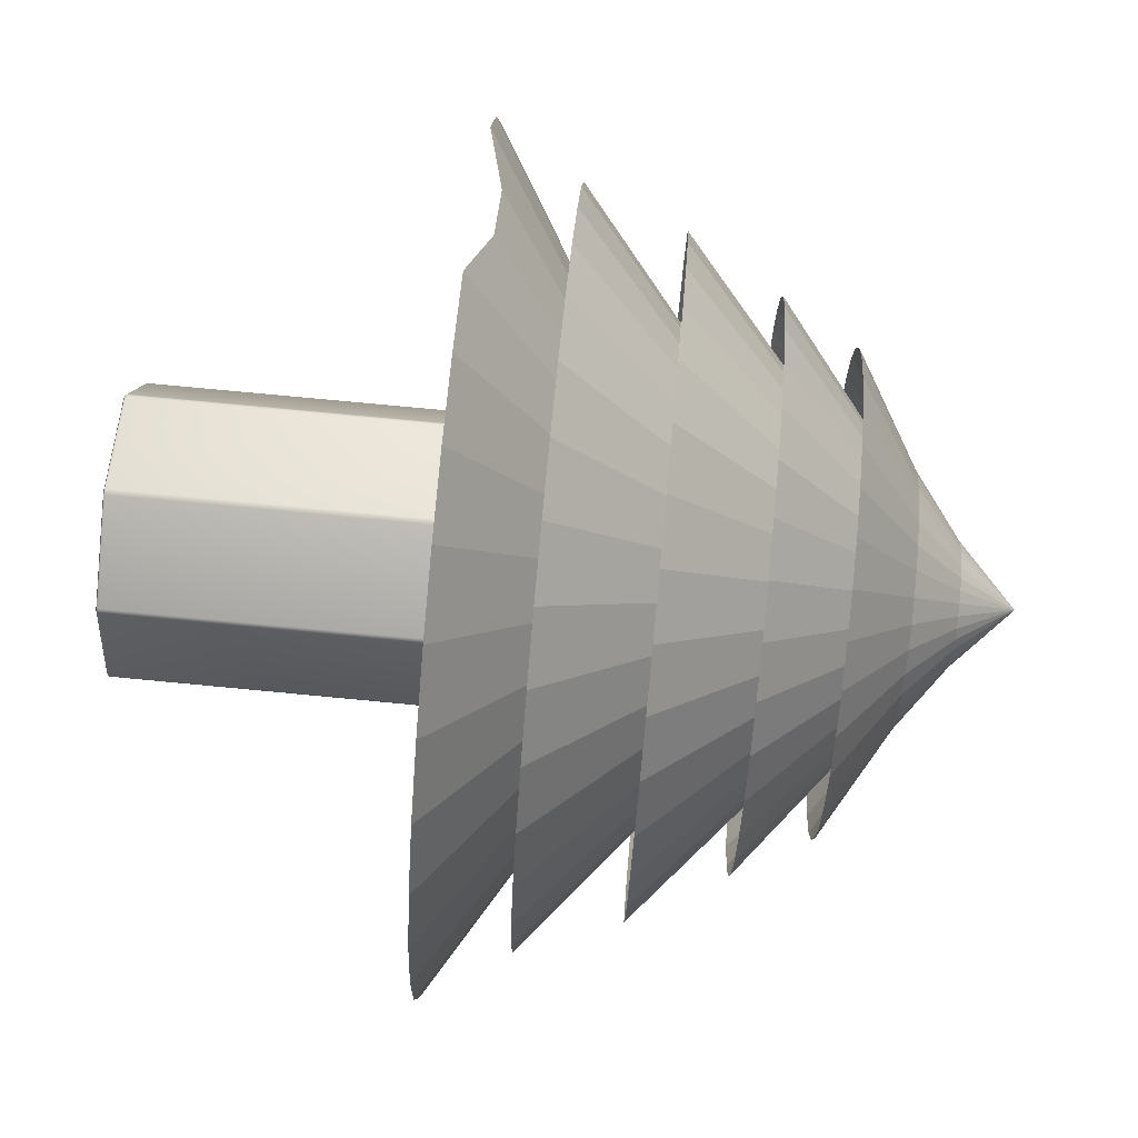
<metadata>
{"format":"obj","ext":"obj","renderer":"f3d","projection":"perspective","resolution":1024,"background":"white","views":[{"elev":77.4,"azim":95.4,"up":"+Z"}]}
</metadata>
<code>
o FOREST_PILLAR_BIG.001
v 0 3 0
v 0 0 0
v 0 1.547 2.02
v -0.3942 1.547 1.982
v -0.7732 1.547 1.867
v -1.041 1.638 1.558
v -1.325 1.638 1.325
v -1.68 1.547 1.122
v -1.867 1.547 0.7732
v -1.982 1.547 0.3942
v -2.02 1.547 0
v -1.982 1.547 -0.3942
v -1.867 1.547 -0.7732
v -1.68 1.547 -1.122
v -1.429 1.547 -1.429
v -1.122 1.547 -1.68
v -0.7732 1.547 -1.867
v -0.3942 1.547 -1.982
v 0 1.547 -2.02
v 0.3942 1.547 -1.982
v 0.7732 1.547 -1.867
v 1.122 1.547 -1.68
v 1.429 1.547 -1.429
v 1.68 1.547 -1.122
v 1.867 1.547 -0.7732
v 1.982 1.547 -0.3942
v 2.02 1.547 0
v 1.982 1.547 0.3942
v 1.867 1.547 0.7732
v 1.68 1.547 1.122
v 1.429 1.547 1.429
v 1.122 1.547 1.68
v 0.7732 1.547 1.867
v 0.3942 1.547 1.982
v -0 2.79 0.6251
v -0.122 2.79 0.6131
v -0.2392 2.79 0.5776
v -0.3473 2.79 0.5198
v -0.442 2.79 0.442
v -0.5198 2.79 0.3473
v -0.5776 2.79 0.2392
v -0.6131 2.79 0.122
v -0.6251 2.79 0
v -0.6131 2.79 -0.122
v -0.5776 2.79 -0.2392
v -0.5198 2.79 -0.3473
v -0.442 2.79 -0.442
v -0.3473 2.79 -0.5198
v -0.2392 2.79 -0.5776
v -0.122 2.79 -0.6131
v -0 2.79 -0.6251
v 0.122 2.79 -0.6131
v 0.2392 2.79 -0.5776
v 0.3473 2.79 -0.5198
v 0.442 2.79 -0.442
v 0.5198 2.79 -0.3473
v 0.5776 2.79 -0.2392
v 0.6131 2.79 -0.122
v 0.6251 2.79 0
v 0.6131 2.79 0.122
v 0.5776 2.79 0.2392
v 0.5198 2.79 0.3473
v 0.442 2.79 0.442
v 0.3473 2.79 0.5198
v 0.2392 2.79 0.5776
v 0.122 2.79 0.6131
v 0.5402 1.959 1.679
v 0.2022 1.959 1.752
v -0.1435 1.959 1.758
v -0.4838 1.959 1.696
v -0.8054 1.959 1.569
v -1.096 1.959 1.382
v -1.345 1.959 1.142
v -1.542 1.959 0.8575
v -1.679 1.959 0.5402
v -1.752 1.959 0.2022
v -1.758 1.959 -0.1435
v -1.696 1.959 -0.4838
v -1.569 1.959 -0.8054
v -1.382 1.959 -1.096
v -1.142 1.959 -1.345
v -0.8575 1.959 -1.542
v -0.5402 1.959 -1.679
v -0.2022 1.959 -1.752
v 0.1435 1.959 -1.758
v 0.4838 1.959 -1.696
v 0.8054 1.959 -1.569
v 1.096 1.959 -1.382
v 1.345 1.959 -1.142
v 1.542 1.959 -0.8575
v 1.679 1.959 -0.5402
v 1.752 1.959 -0.2022
v 1.758 1.959 0.1435
v 1.696 1.959 0.4838
v 1.569 1.959 0.8054
v 1.382 1.959 1.096
v 1.142 1.959 1.345
v 0.8575 1.959 1.542
v 0.1801 3.203 0.5598
v 0.06742 3.203 0.5842
v -0.04784 3.203 0.5861
v -0.1613 3.203 0.5655
v -0.2685 3.203 0.5232
v -0.3654 3.203 0.4607
v -0.4483 3.203 0.3806
v -0.5139 3.203 0.2858
v -0.5598 3.203 0.1801
v -0.5842 3.203 0.06742
v -0.5861 3.203 -0.04784
v -0.5655 3.203 -0.1613
v -0.5232 3.203 -0.2685
v -0.4607 3.203 -0.3654
v -0.3806 3.203 -0.4483
v -0.2858 3.203 -0.5139
v -0.1801 3.203 -0.5598
v -0.06742 3.203 -0.5842
v 0.04784 3.203 -0.5861
v 0.1613 3.203 -0.5655
v 0.2685 3.203 -0.5232
v 0.3654 3.203 -0.4607
v 0.4483 3.203 -0.3806
v 0.5139 3.203 -0.2858
v 0.5598 3.203 -0.1801
v 0.5842 3.203 -0.06742
v 0.5861 3.203 0.04784
v 0.5655 3.203 0.1613
v 0.5232 3.203 0.2685
v 0.4607 3.203 0.3654
v 0.3806 3.203 0.4483
v 0.2858 3.203 0.5139
v 1.122 2.449 1.121
v 0.8822 2.449 1.318
v 0.6081 2.449 1.465
v 0.3107 2.449 1.555
v 0.00127 2.449 1.586
v -0.3082 2.449 1.556
v -0.6058 2.449 1.466
v -0.8801 2.449 1.319
v -1.121 2.449 1.122
v -1.318 2.449 0.8822
v -1.465 2.449 0.6081
v -1.555 2.449 0.3107
v -1.586 2.449 0.00127
v -1.556 2.449 -0.3082
v -1.466 2.449 -0.6058
v -1.319 2.449 -0.8801
v -1.122 2.449 -1.121
v -0.8822 2.449 -1.318
v -0.6081 2.449 -1.465
v -0.3107 2.449 -1.555
v -0.00127 2.449 -1.586
v 0.3082 2.449 -1.556
v 0.6058 2.449 -1.466
v 0.8801 2.449 -1.319
v 1.121 2.449 -1.122
v 1.318 2.449 -0.8822
v 1.465 2.449 -0.6081
v 1.555 2.449 -0.3107
v 1.586 2.449 -0.00127
v 1.556 2.449 0.3082
v 1.466 2.449 0.6058
v 1.319 2.449 0.8801
v 0.3709 3.542 0.3703
v 0.2915 3.542 0.4356
v 0.201 3.542 0.4841
v 0.1027 3.542 0.514
v 0.00042 3.542 0.5241
v -0.1018 3.542 0.5141
v -0.2002 3.542 0.4844
v -0.2908 3.542 0.436
v -0.3703 3.542 0.3709
v -0.4356 3.542 0.2915
v -0.4841 3.542 0.201
v -0.514 3.542 0.1027
v -0.5241 3.542 0.00042
v -0.5141 3.542 -0.1018
v -0.4844 3.542 -0.2002
v -0.436 3.542 -0.2908
v -0.3709 3.542 -0.3703
v -0.2915 3.542 -0.4356
v -0.201 3.542 -0.4841
v -0.1027 3.542 -0.514
v -0.00042 3.542 -0.5241
v 0.1018 3.542 -0.5141
v 0.2002 3.542 -0.4844
v 0.2908 3.542 -0.436
v 0.3703 3.542 -0.3709
v 0.4355 3.542 -0.2915
v 0.4841 3.542 -0.201
v 0.514 3.542 -0.1027
v 0.5241 3.542 -0.00042
v 0.5141 3.542 0.1018
v 0.4844 3.542 0.2002
v 0.436 3.542 0.2908
v 0.9433 2.904 0.9418
v 0.7415 2.904 1.108
v 0.5111 2.904 1.231
v 0.2611 2.904 1.307
v 0.001067 2.904 1.333
v -0.259 2.904 1.308
v -0.5091 2.904 1.232
v -0.7397 2.904 1.109
v -0.9418 2.904 0.9433
v -1.108 2.904 0.7415
v -1.231 2.904 0.5111
v -1.307 2.904 0.2611
v -1.333 2.904 0.001067
v -1.308 2.904 -0.259
v -1.232 2.904 -0.5091
v -1.109 2.904 -0.7397
v -0.9433 2.904 -0.9418
v -0.7415 2.904 -1.108
v -0.5111 2.904 -1.231
v -0.2611 2.904 -1.307
v -0.001067 2.904 -1.333
v 0.259 2.904 -1.308
v 0.5091 2.904 -1.232
v 0.7397 2.904 -1.109
v 0.9418 2.904 -0.9433
v 1.108 2.904 -0.7415
v 1.231 2.904 -0.5111
v 1.307 2.904 -0.2611
v 1.333 2.904 -0.001067
v 1.308 2.904 0.259
v 1.232 2.904 0.5091
v 1.109 2.904 0.7397
v 0.2026 3.735 0.2023
v 0.1593 3.735 0.2379
v 0.1098 3.735 0.2644
v 0.05608 3.735 0.2808
v 0.000229 3.735 0.2863
v -0.05563 3.735 0.2808
v -0.1094 3.735 0.2646
v -0.1589 3.735 0.2382
v -0.2023 3.735 0.2026
v -0.2379 3.735 0.1593
v -0.2644 3.735 0.1098
v -0.2808 3.735 0.05608
v -0.2863 3.735 0.000229
v -0.2808 3.735 -0.05563
v -0.2646 3.735 -0.1094
v -0.2382 3.735 -0.1589
v -0.2026 3.735 -0.2023
v -0.1593 3.735 -0.2379
v -0.1098 3.735 -0.2644
v -0.05608 3.735 -0.2808
v -0.000229 3.735 -0.2863
v 0.05563 3.735 -0.2808
v 0.1094 3.735 -0.2646
v 0.1589 3.735 -0.2382
v 0.2023 3.735 -0.2026
v 0.2379 3.735 -0.1593
v 0.2644 3.735 -0.1098
v 0.2808 3.735 -0.05608
v 0.2863 3.735 -0.000229
v 0.2808 3.735 0.05563
v 0.2646 3.735 0.1094
v 0.2382 3.735 0.1589
v 0.8024 3.268 0.8011
v 0.6307 3.268 0.9423
v 0.4348 3.268 1.047
v 0.2221 3.268 1.112
v 0.000908 3.268 1.134
v -0.2203 3.268 1.112
v -0.4331 3.268 1.048
v -0.6292 3.268 0.9433
v -0.8011 3.268 0.8024
v -0.9423 3.268 0.6307
v -1.047 3.268 0.4348
v -1.112 3.268 0.2221
v -1.134 3.268 0.000908
v -1.112 3.268 -0.2203
v -1.048 3.268 -0.4331
v -0.9433 3.268 -0.6292
v -0.8024 3.268 -0.8011
v -0.6307 3.268 -0.9423
v -0.4348 3.268 -1.047
v -0.2221 3.268 -1.112
v -0.000908 3.268 -1.134
v 0.2203 3.268 -1.112
v 0.4331 3.268 -1.048
v 0.6292 3.268 -0.9433
v 0.8011 3.268 -0.8024
v 0.9423 3.268 -0.6307
v 1.047 3.268 -0.4348
v 1.112 3.268 -0.2221
v 1.134 3.268 -0.000908
v 1.112 3.268 0.2203
v 1.048 3.268 0.4331
v 0.9433 3.268 0.6292
v 0 4.099 0
v 0 4.099 0
v 0 4.099 0
v 0 4.099 0
v 0 4.099 0
v 0 4.099 0
v 0 4.099 0
v 0 4.099 0
v 0 4.099 0
v 0 4.099 0
v 0 4.099 0
v 0 4.099 0
v 0 4.099 0
v 0 4.099 0
v 0 4.099 0
v 0 4.099 0
v 0 4.099 0
v 0 4.099 0
v 0 4.099 0
v 0 4.099 0
v 0 4.099 0
v 0 4.099 0
v 0 4.099 0
v 0 4.099 0
v 0 4.099 0
v 0 4.099 0
v 0 4.099 0
v 0 4.099 0
v 0 4.099 0
v 0 4.099 0
v 0 4.099 0
v 0 4.099 0
v 0.531 2.996 0.7933
v 0.366 2.996 0.8816
v 0.187 2.996 0.9361
v 0.000764 2.996 0.9546
v -0.1855 2.996 0.9364
v -0.3646 2.996 0.8822
v -0.5297 2.996 0.7941
v -0.6744 2.996 0.6755
v -0.7933 2.996 0.531
v -0.8816 2.996 0.366
v -0.9361 2.996 0.187
v -0.9546 2.996 0.000764
v -0.9364 2.996 -0.1855
v -0.8822 2.996 -0.3646
v -0.7941 2.996 -0.5297
v -0.6755 2.996 -0.6744
v -0.531 2.996 -0.7933
v -0.366 2.996 -0.8816
v -0.187 2.996 -0.9361
v -0.000764 2.996 -0.9546
v 0.1855 2.996 -0.9364
v 0.3646 2.996 -0.8822
v 0.5297 2.996 -0.7941
v 0.6744 2.996 -0.6755
v 0.7933 2.996 -0.531
v 0.8816 2.996 -0.366
v 0.9361 2.996 -0.187
v 0.9546 2.996 -0.000764
v 0.9364 2.996 0.1855
v 0.8822 2.996 0.3646
v 0.7941 2.996 0.5297
v 0.6755 2.996 0.6744
v 0.134 2.455 1.161
v -0.09509 2.455 1.165
v -0.3205 2.455 1.124
v -0.5336 2.455 1.04
v -0.7262 2.455 0.9157
v -0.8909 2.455 0.7564
v -1.021 2.455 0.5681
v -1.113 2.455 0.3579
v -1.161 2.455 0.134
v -1.165 2.455 -0.09509
v -1.124 2.455 -0.3205
v -1.04 2.455 -0.5336
v -0.9157 2.455 -0.7262
v -0.7564 2.455 -0.8909
v -0.5681 2.455 -1.021
v -0.3579 2.455 -1.113
v -0.134 2.455 -1.161
v 0.09509 2.455 -1.165
v 0.3205 2.455 -1.124
v 0.5336 2.455 -1.04
v 0.7262 2.455 -0.9157
v 0.8909 2.455 -0.7564
v 1.021 2.455 -0.5681
v 1.113 2.455 -0.3579
v 1.161 2.455 -0.134
v 1.165 2.455 0.09509
v 1.124 2.455 0.3205
v 1.04 2.455 0.5336
v 0.9157 2.455 0.7262
v 0.7564 2.455 0.8909
v 0.5681 2.455 1.021
v 0.3579 2.455 1.113
v -0.2476 2.01 1.245
v -0.4858 2.01 1.173
v -0.7052 2.01 1.055
v -0.8976 2.01 0.8976
v -1.055 2.01 0.7052
v -1.173 2.01 0.4858
v -1.245 2.01 0.2476
v -1.269 2.01 0
v -1.245 2.01 -0.2476
v -1.173 2.01 -0.4858
v -1.055 2.01 -0.7052
v -0.8976 2.01 -0.8976
v -0.7052 2.01 -1.055
v -0.4858 2.01 -1.173
v -0.2476 2.01 -1.245
v -0 2.01 -1.269
v 0.2476 2.01 -1.245
v 0.4858 2.01 -1.173
v 0.7052 2.01 -1.055
v 0.8976 2.01 -0.8976
v 1.055 2.01 -0.7052
v 1.173 2.01 -0.4858
v 1.245 2.01 -0.2476
v 1.269 2.01 0
v 1.245 2.01 0.2476
v 1.173 2.01 0.4858
v 1.055 2.01 0.7052
v 0.8976 2.01 0.8976
v 0.7052 2.01 1.055
v 0.4858 2.01 1.173
v 0.2476 2.01 1.245
v -0 2.01 1.269
v 0.1644 3.813 0.2457
v 0.3364 3.58 0.5026
v 0.1134 3.813 0.273
v 0.2319 3.58 0.5586
v 0.05791 3.813 0.2899
v 0.1185 3.58 0.5931
v 0.000237 3.813 0.2956
v 0.000484 3.58 0.6048
v -0.05745 3.813 0.29
v -0.1175 3.58 0.5933
v -0.1129 3.813 0.2732
v -0.231 3.58 0.559
v -0.1641 3.813 0.2459
v -0.3356 3.58 0.5032
v -0.2089 3.813 0.2092
v -0.4273 3.58 0.428
v -0.2457 3.813 0.1644
v -0.5026 3.58 0.3364
v -0.273 3.813 0.1134
v -0.5586 3.58 0.2319
v -0.2899 3.813 0.05791
v -0.5931 3.58 0.1185
v -0.2956 3.813 0.000237
v -0.6048 3.58 0.000484
v -0.29 3.813 -0.05745
v -0.5933 3.58 -0.1175
v -0.2732 3.813 -0.1129
v -0.559 3.58 -0.231
v -0.2459 3.813 -0.1641
v -0.5032 3.58 -0.3356
v -0.2092 3.813 -0.2089
v -0.428 3.58 -0.4273
v -0.1644 3.813 -0.2457
v -0.3364 3.58 -0.5026
v -0.1134 3.813 -0.273
v -0.2319 3.58 -0.5586
v -0.05791 3.813 -0.2899
v -0.1185 3.58 -0.5931
v -0.000237 3.813 -0.2956
v -0.000484 3.58 -0.6048
v 0.05745 3.813 -0.29
v 0.1175 3.58 -0.5933
v 0.1129 3.813 -0.2732
v 0.231 3.58 -0.559
v 0.1641 3.813 -0.2459
v 0.3356 3.58 -0.5032
v 0.2089 3.813 -0.2092
v 0.4273 3.58 -0.428
v 0.2457 3.813 -0.1644
v 0.5026 3.58 -0.3364
v 0.273 3.813 -0.1134
v 0.5586 3.58 -0.2319
v 0.2899 3.813 -0.05791
v 0.5931 3.58 -0.1185
v 0.2956 3.813 -0.000237
v 0.6048 3.58 -0.000484
v 0.29 3.813 0.05745
v 0.5933 3.58 0.1175
v 0.2732 3.813 0.1129
v 0.559 3.58 0.231
v 0.2459 3.813 0.1641
v 0.5032 3.58 0.3356
v 0.428 3.58 0.4273
v 0.2092 3.813 0.2089
v 0.4885 0 -0.4885
v 0.4861 0.015 -0.5056
v 0.5056 0.015 -0.4861
v 0.4861 0.004393 -0.4999
v 0.4958 0.00634 -0.4958
v 0.4982 0.015 -0.4982
v 0.4999 0.004393 -0.4861
v 0.4885 3 -0.4885
v 0.5056 2.985 -0.4861
v 0.4861 2.985 -0.5056
v 0.4999 2.996 -0.4861
v 0.4958 2.994 -0.4958
v 0.4982 2.985 -0.4982
v 0.4861 2.996 -0.4999
v 0.4885 0 0.4885
v 0.5056 0.015 0.4861
v 0.4861 0.015 0.5056
v 0.4999 0.004393 0.4861
v 0.4958 0.00634 0.4958
v 0.4982 0.015 0.4982
v 0.4861 0.004393 0.4999
v 0.4885 3 0.4885
v 0.4861 2.985 0.5056
v 0.5056 2.985 0.4861
v 0.4861 2.996 0.4999
v 0.4958 2.994 0.4958
v 0.4982 2.985 0.4982
v 0.4999 2.996 0.4861
v -0.4885 0 -0.4885
v -0.5056 0.015 -0.4861
v -0.4861 0.015 -0.5056
v -0.4999 0.004393 -0.4861
v -0.4958 0.00634 -0.4958
v -0.4982 0.015 -0.4982
v -0.4861 0.004393 -0.4999
v -0.4885 3 -0.4885
v -0.4861 2.985 -0.5056
v -0.5056 2.985 -0.4861
v -0.4861 2.996 -0.4999
v -0.4958 2.994 -0.4958
v -0.4982 2.985 -0.4982
v -0.4999 2.996 -0.4861
v -0.4885 0 0.4885
v -0.4861 0.015 0.5056
v -0.5056 0.015 0.4861
v -0.4861 0.004393 0.4999
v -0.4958 0.00634 0.4958
v -0.4982 0.015 0.4982
v -0.4999 0.004393 0.4861
v -0.4885 3 0.4885
v -0.5056 2.985 0.4861
v -0.4861 2.985 0.5056
v -0.4999 2.996 0.4861
v -0.4958 2.994 0.4958
v -0.4982 2.985 0.4982
v -0.4861 2.996 0.4999
v 0.6944 0.015 -0.01393
v 0.6944 0.015 0.01393
v 0.6838 0 0
v 0.6967 0.015 -0
v 0.6947 0.00634 -0
v 0.692 0.004393 0.008117
v 0.692 0.004393 -0.008117
v 0.6944 2.985 0.01393
v 0.6944 2.985 -0.01393
v 0.6838 3 0
v 0.6967 2.985 0
v 0.6947 2.994 0
v 0.692 2.996 -0.008117
v 0.692 2.996 0.008117
v -0.6944 0.015 0.01393
v -0.6944 0.015 -0.01393
v -0.6838 0 0
v -0.6967 0.015 0
v -0.6947 0.00634 0
v -0.692 0.004393 -0.008117
v -0.692 0.004393 0.008117
v -0.6944 2.985 -0.01393
v -0.6944 2.985 0.01393
v -0.6838 3 0
v -0.6967 2.985 -0
v -0.6947 2.994 -0
v -0.692 2.996 0.008117
v -0.692 2.996 -0.008117
v 0.01393 0.015 0.6944
v -0.01393 0.015 0.6944
v 0 0 0.6838
v 0 0.015 0.6967
v 0 0.00634 0.6947
v -0.008117 0.004393 0.692
v 0.008117 0.004393 0.692
v -0.01393 2.985 0.6944
v 0.01393 2.985 0.6944
v 0 3 0.6838
v -0 2.985 0.6967
v -0 2.994 0.6947
v 0.008117 2.996 0.692
v -0.008117 2.996 0.692
v -0.01393 0.015 -0.6944
v 0.01393 0.015 -0.6944
v 0 0 -0.6838
v -0 0.015 -0.6967
v -0 0.00634 -0.6947
v 0.008117 0.004393 -0.692
v -0.008117 0.004393 -0.692
v 0.01393 2.985 -0.6944
v -0.01393 2.985 -0.6944
v 0 3 -0.6838
v 0 2.985 -0.6967
v 0 2.994 -0.6947
v -0.008117 2.996 -0.692
v 0.008117 2.996 -0.692
f 498 540 546 506
f 526 568 574 534
f 567 499 505 575
f 512 554 560 520
f 484 582 588 492
f 555 2 569 525
f 548 1 576 504
f 539 485 491 547
f 590 518 562 1
f 581 513 519 589
f 2 541 497 569
f 511 583 2 555
f 490 590 1 548
f 553 527 533 561
f 1 562 532 576
f 483 486 487 489
f 484 488 487 486
f 485 489 487 488
f 490 493 494 496
f 491 495 494 493
f 492 496 494 495
f 497 500 501 503
f 498 502 501 500
f 499 503 501 502
f 504 507 508 510
f 505 509 508 507
f 506 510 508 509
f 511 514 515 517
f 512 516 515 514
f 513 517 515 516
f 518 521 522 524
f 519 523 522 521
f 520 524 522 523
f 525 528 529 531
f 526 530 529 528
f 527 531 529 530
f 532 535 536 538
f 533 537 536 535
f 534 538 536 537
f 539 542 543 545
f 540 544 543 542
f 541 545 543 544
f 546 549 550 552
f 547 551 550 549
f 548 552 550 551
f 553 556 557 559
f 554 558 557 556
f 555 559 557 558
f 560 563 564 566
f 561 565 564 563
f 562 566 564 565
f 567 570 571 573
f 568 572 571 570
f 569 573 571 572
f 574 577 578 580
f 575 579 578 577
f 576 580 578 579
f 581 584 585 587
f 582 586 585 584
f 583 587 585 586
f 588 591 592 594
f 589 593 592 591
f 590 594 592 593
f 541 483 489 545
f 545 489 485 539
f 548 504 510 552
f 552 510 506 546
f 569 497 503 573
f 573 503 499 567
f 576 532 538 580
f 580 538 534 574
f 555 525 531 559
f 559 531 527 553
f 562 518 524 566
f 566 524 520 560
f 583 511 517 587
f 587 517 513 581
f 590 490 496 594
f 594 496 492 588
f 484 492 495 488
f 488 495 491 485
f 498 506 509 502
f 502 509 505 499
f 526 534 537 530
f 530 537 533 527
f 519 513 516 523
f 523 516 512 520
f 497 541 544 500
f 500 544 540 498
f 490 548 551 493
f 493 551 547 491
f 511 555 558 514
f 514 558 554 512
f 532 562 565 535
f 535 565 561 533
f 539 547 549 542
f 542 549 546 540
f 553 561 563 556
f 556 563 560 554
f 525 569 572 528
f 528 572 568 526
f 504 576 579 507
f 507 579 575 505
f 483 583 586 486
f 486 586 582 484
f 518 590 593 521
f 521 593 589 519
f 581 589 591 584
f 584 591 588 582
f 567 575 577 570
f 570 577 574 568
f 583 483 541 2
f 417 66 35 418
f 416 65 66 417
f 415 64 65 416
f 414 63 64 415
f 413 62 63 414
f 412 61 62 413
f 411 60 61 412
f 410 59 60 411
f 409 58 59 410
f 408 57 58 409
f 407 56 57 408
f 406 55 56 407
f 405 54 55 406
f 404 53 54 405
f 403 52 53 404
f 402 51 52 403
f 401 50 51 402
f 400 49 50 401
f 399 48 49 400
f 398 47 48 399
f 397 46 47 398
f 396 45 46 397
f 395 44 45 396
f 394 43 44 395
f 393 42 43 394
f 392 41 42 393
f 391 40 41 392
f 390 39 40 391
f 389 38 39 390
f 388 37 38 389
f 387 36 37 388
f 418 35 36 387
f 385 130 99 386
f 384 129 130 385
f 383 128 129 384
f 382 127 128 383
f 381 126 127 382
f 380 125 126 381
f 379 124 125 380
f 378 123 124 379
f 377 122 123 378
f 376 121 122 377
f 375 120 121 376
f 374 119 120 375
f 373 118 119 374
f 372 117 118 373
f 371 116 117 372
f 370 115 116 371
f 369 114 115 370
f 368 113 114 369
f 367 112 113 368
f 366 111 112 367
f 365 110 111 366
f 364 109 110 365
f 363 108 109 364
f 362 107 108 363
f 361 106 107 362
f 360 105 106 361
f 359 104 105 360
f 358 103 104 359
f 357 102 103 358
f 356 101 102 357
f 355 100 101 356
f 386 99 100 355
f 353 194 163 354
f 352 193 194 353
f 351 192 193 352
f 350 191 192 351
f 349 190 191 350
f 348 189 190 349
f 347 188 189 348
f 346 187 188 347
f 345 186 187 346
f 344 185 186 345
f 343 184 185 344
f 342 183 184 343
f 341 182 183 342
f 340 181 182 341
f 339 180 181 340
f 338 179 180 339
f 337 178 179 338
f 336 177 178 337
f 335 176 177 336
f 334 175 176 335
f 333 174 175 334
f 332 173 174 333
f 331 172 173 332
f 330 171 172 331
f 329 170 171 330
f 328 169 170 329
f 327 168 169 328
f 326 167 168 327
f 325 166 167 326
f 324 165 166 325
f 323 164 165 324
f 354 163 164 323
f 226 258 227 195
f 225 257 258 226
f 224 256 257 225
f 223 255 256 224
f 222 254 255 223
f 221 253 254 222
f 220 252 253 221
f 219 251 252 220
f 218 250 251 219
f 217 249 250 218
f 216 248 249 217
f 215 247 248 216
f 214 246 247 215
f 213 245 246 214
f 212 244 245 213
f 211 243 244 212
f 210 242 243 211
f 209 241 242 210
f 208 240 241 209
f 207 239 240 208
f 206 238 239 207
f 205 237 238 206
f 204 236 237 205
f 203 235 236 204
f 202 234 235 203
f 201 233 234 202
f 200 232 233 201
f 199 231 232 200
f 198 230 231 199
f 197 229 230 198
f 196 228 229 197
f 195 227 228 196
f 290 480 481 259
f 289 478 480 290
f 288 476 478 289
f 287 474 476 288
f 286 472 474 287
f 285 470 472 286
f 284 468 470 285
f 283 466 468 284
f 282 464 466 283
f 281 462 464 282
f 280 460 462 281
f 279 458 460 280
f 278 456 458 279
f 277 454 456 278
f 276 452 454 277
f 275 450 452 276
f 274 448 450 275
f 273 446 448 274
f 272 444 446 273
f 271 442 444 272
f 270 440 442 271
f 269 438 440 270
f 268 436 438 269
f 267 434 436 268
f 266 432 434 267
f 265 430 432 266
f 264 428 430 265
f 263 426 428 264
f 262 424 426 263
f 482 291 292 419
f 261 422 424 262
f 131 354 323 132
f 132 323 324 133
f 133 324 325 134
f 134 325 326 135
f 135 326 327 136
f 136 327 328 137
f 137 328 329 138
f 138 329 330 139
f 139 330 331 140
f 140 331 332 141
f 141 332 333 142
f 142 333 334 143
f 143 334 335 144
f 144 335 336 145
f 145 336 337 146
f 146 337 338 147
f 147 338 339 148
f 148 339 340 149
f 149 340 341 150
f 150 341 342 151
f 151 342 343 152
f 152 343 344 153
f 153 344 345 154
f 154 345 346 155
f 155 346 347 156
f 156 347 348 157
f 157 348 349 158
f 158 349 350 159
f 159 350 351 160
f 160 351 352 161
f 161 352 353 162
f 162 353 354 131
f 67 386 355 68
f 68 355 356 69
f 69 356 357 70
f 70 357 358 71
f 71 358 359 72
f 72 359 360 73
f 73 360 361 74
f 74 361 362 75
f 75 362 363 76
f 76 363 364 77
f 77 364 365 78
f 78 365 366 79
f 79 366 367 80
f 80 367 368 81
f 81 368 369 82
f 82 369 370 83
f 83 370 371 84
f 84 371 372 85
f 85 372 373 86
f 86 373 374 87
f 87 374 375 88
f 88 375 376 89
f 89 376 377 90
f 90 377 378 91
f 91 378 379 92
f 92 379 380 93
f 93 380 381 94
f 94 381 382 95
f 95 382 383 96
f 96 383 384 97
f 97 384 385 98
f 98 385 386 67
f 3 418 387 4
f 4 387 388 5
f 5 388 389 6
f 6 389 390 7
f 7 390 391 8
f 8 391 392 9
f 9 392 393 10
f 10 393 394 11
f 11 394 395 12
f 12 395 396 13
f 13 396 397 14
f 14 397 398 15
f 15 398 399 16
f 16 399 400 17
f 17 400 401 18
f 18 401 402 19
f 19 402 403 20
f 20 403 404 21
f 21 404 405 22
f 22 405 406 23
f 23 406 407 24
f 24 407 408 25
f 25 408 409 26
f 26 409 410 27
f 27 410 411 28
f 28 411 412 29
f 29 412 413 30
f 30 413 414 31
f 31 414 415 32
f 32 415 416 33
f 33 416 417 34
f 34 417 418 3
f 419 292 293 421
f 259 481 420 260
f 421 293 294 423
f 423 294 295 425
f 425 295 296 427
f 427 296 297 429
f 429 297 298 431
f 431 298 299 433
f 433 299 300 435
f 435 300 301 437
f 437 301 302 439
f 439 302 303 441
f 441 303 304 443
f 443 304 305 445
f 445 305 306 447
f 447 306 307 449
f 449 307 308 451
f 451 308 309 453
f 453 309 310 455
f 455 310 311 457
f 457 311 312 459
f 459 312 313 461
f 461 313 314 463
f 463 314 315 465
f 465 315 316 467
f 467 316 317 469
f 469 317 318 471
f 471 318 319 473
f 473 319 320 475
f 475 320 321 477
f 477 321 322 479
f 479 322 291 482
f 482 419 420 481
f 419 421 422 420
f 421 423 424 422
f 423 425 426 424
f 425 427 428 426
f 427 429 430 428
f 429 431 432 430
f 431 433 434 432
f 433 435 436 434
f 435 437 438 436
f 437 439 440 438
f 439 441 442 440
f 441 443 444 442
f 443 445 446 444
f 445 447 448 446
f 447 449 450 448
f 449 451 452 450
f 451 453 454 452
f 453 455 456 454
f 455 457 458 456
f 457 459 460 458
f 459 461 462 460
f 461 463 464 462
f 463 465 466 464
f 465 467 468 466
f 467 469 470 468
f 469 471 472 470
f 471 473 474 472
f 473 475 476 474
f 475 477 478 476
f 477 479 480 478
f 479 482 481 480
f 260 420 422 261

</code>
